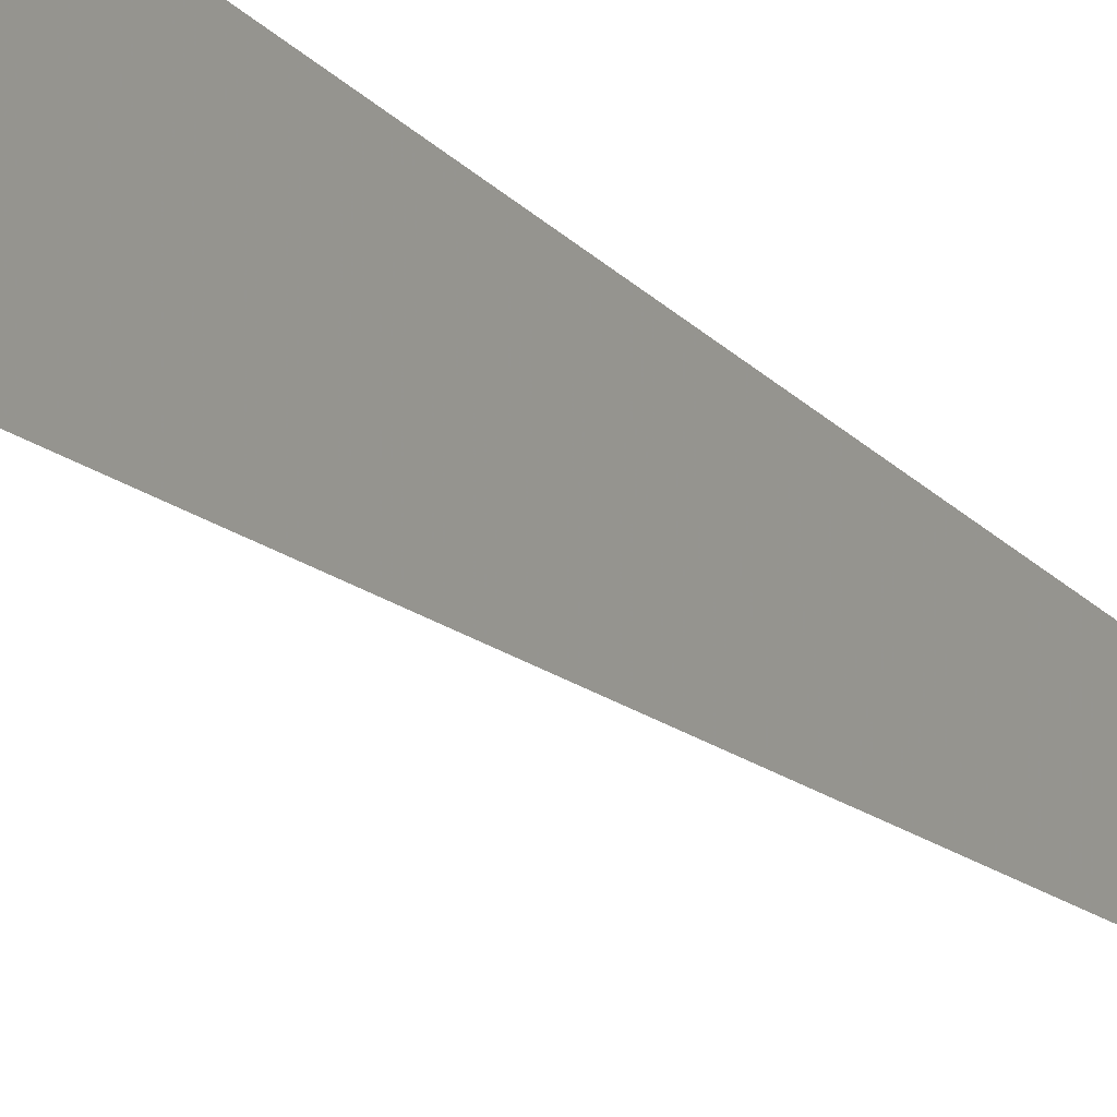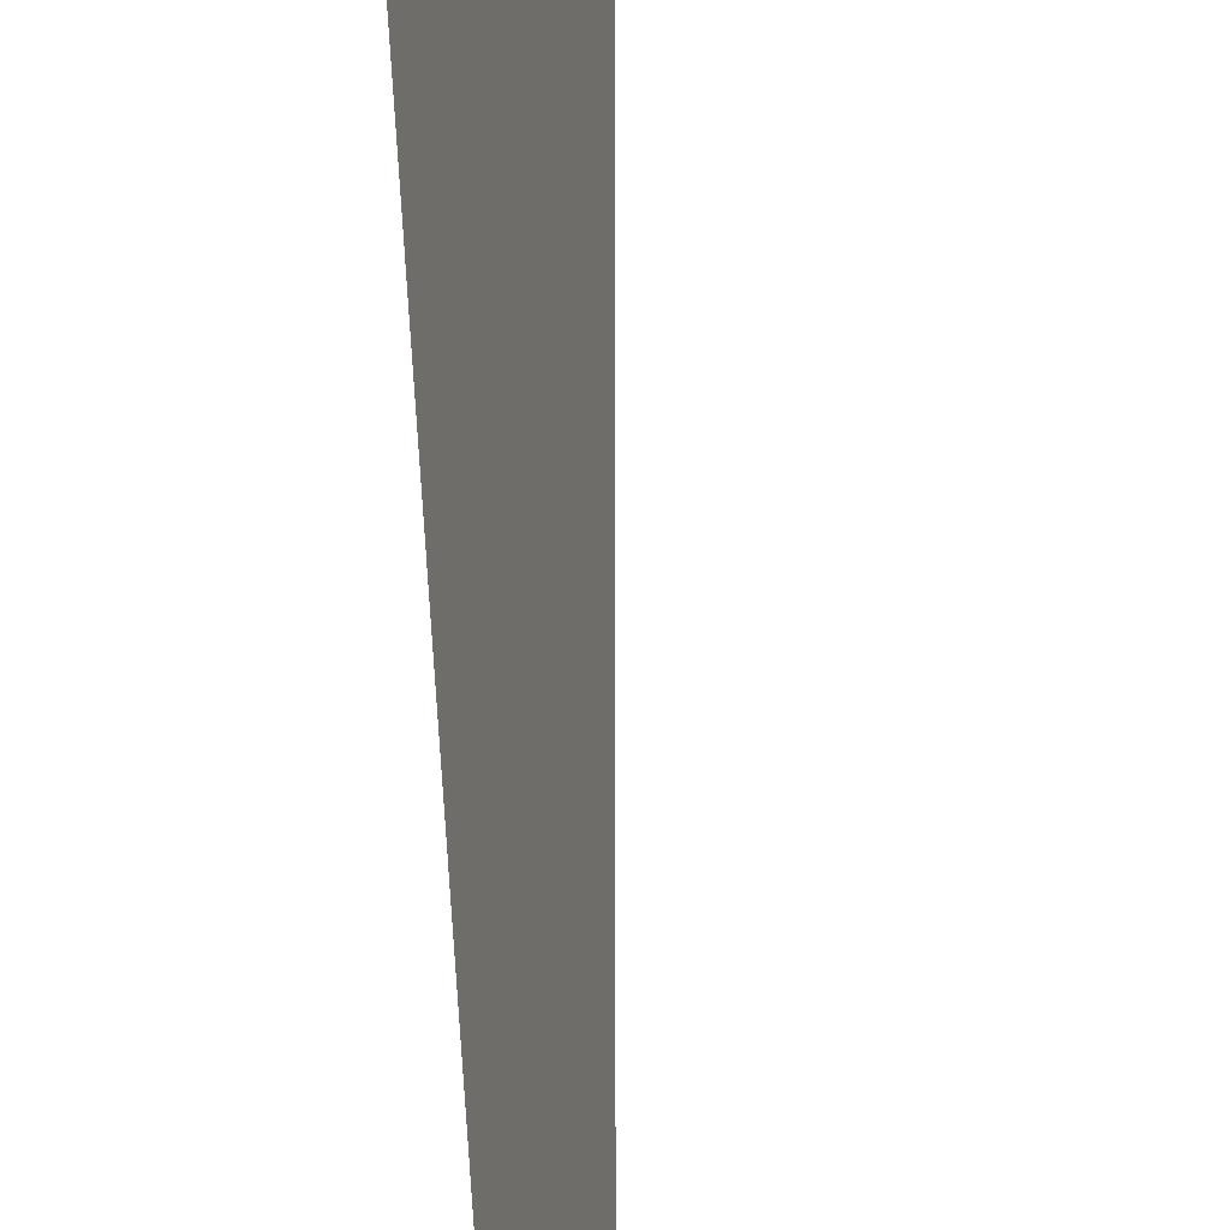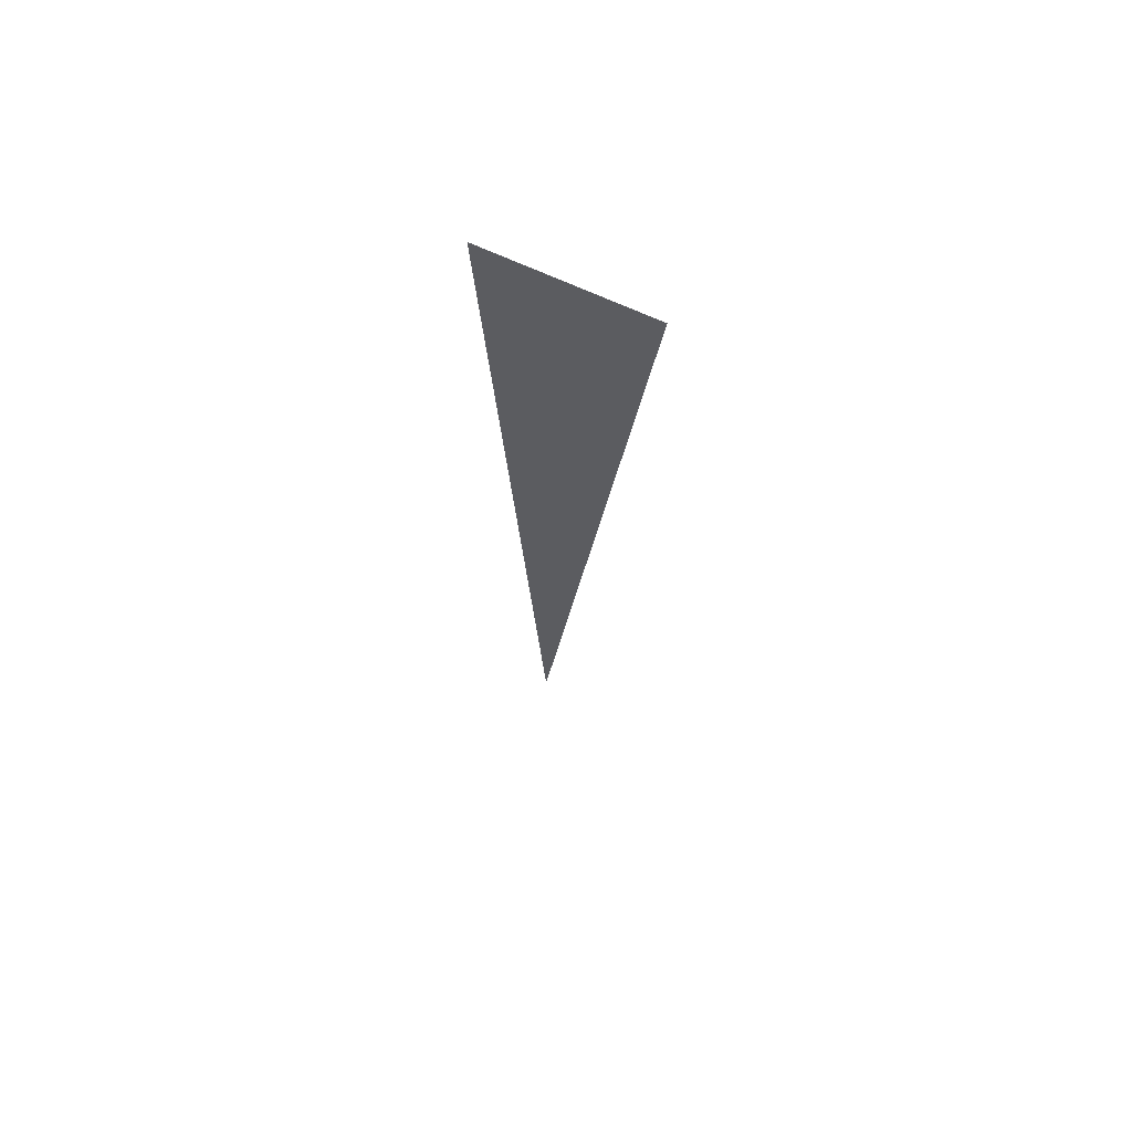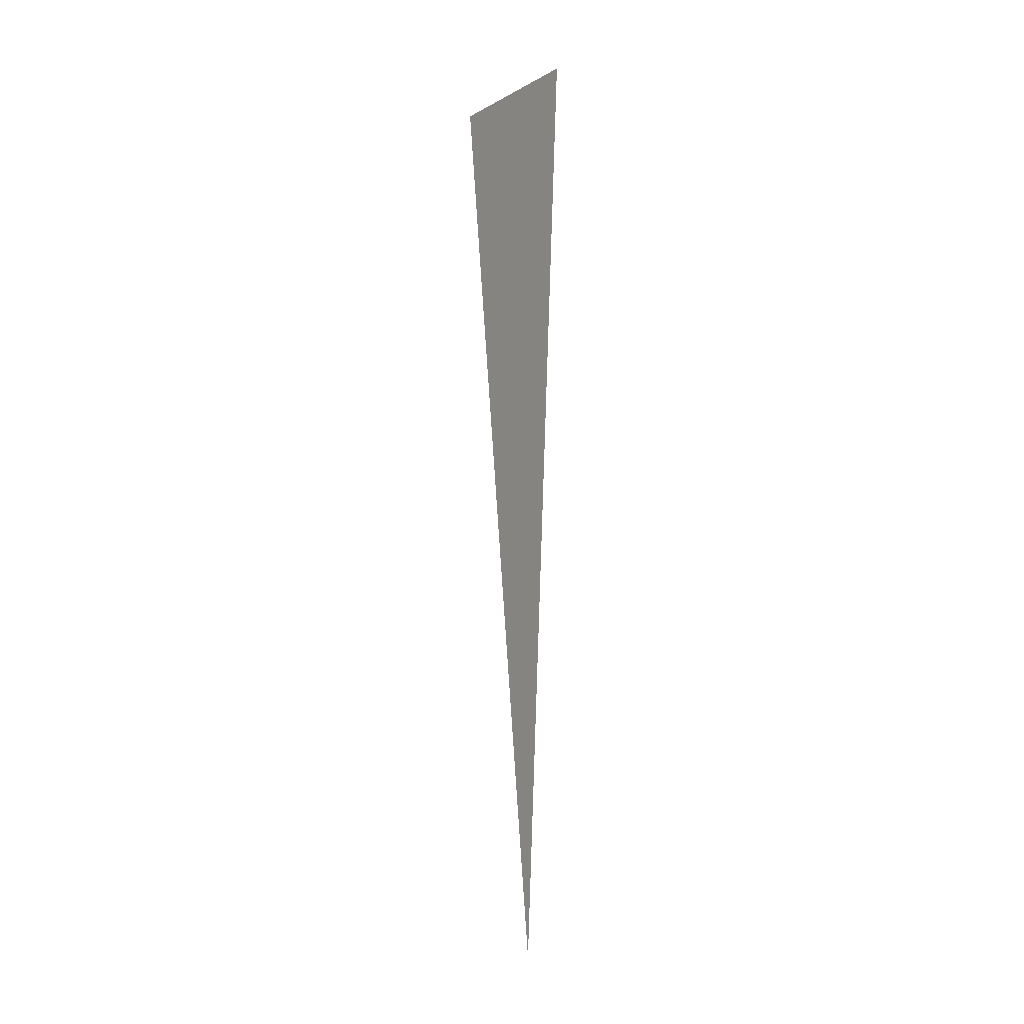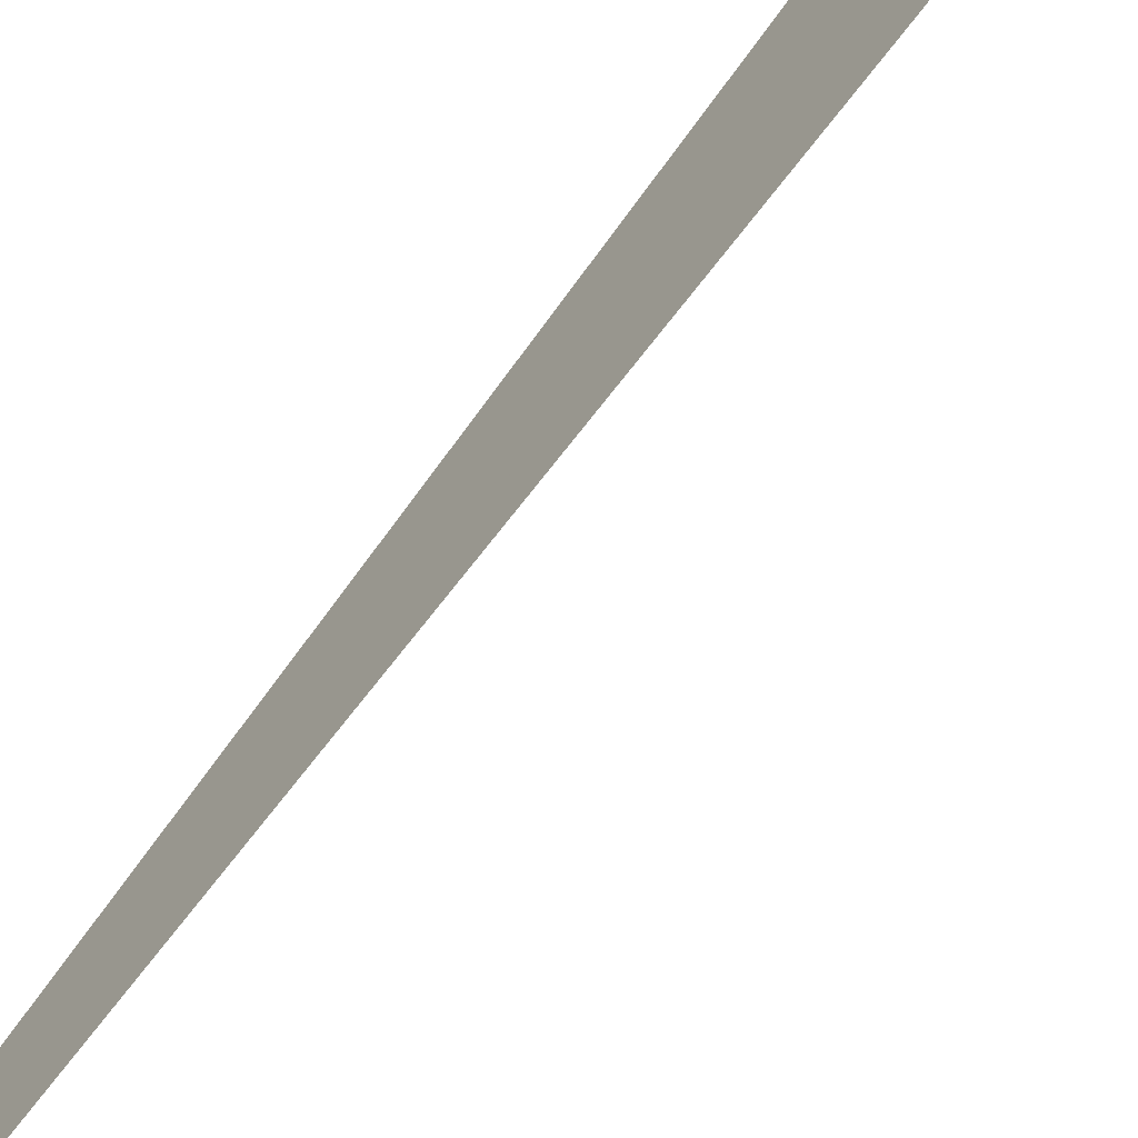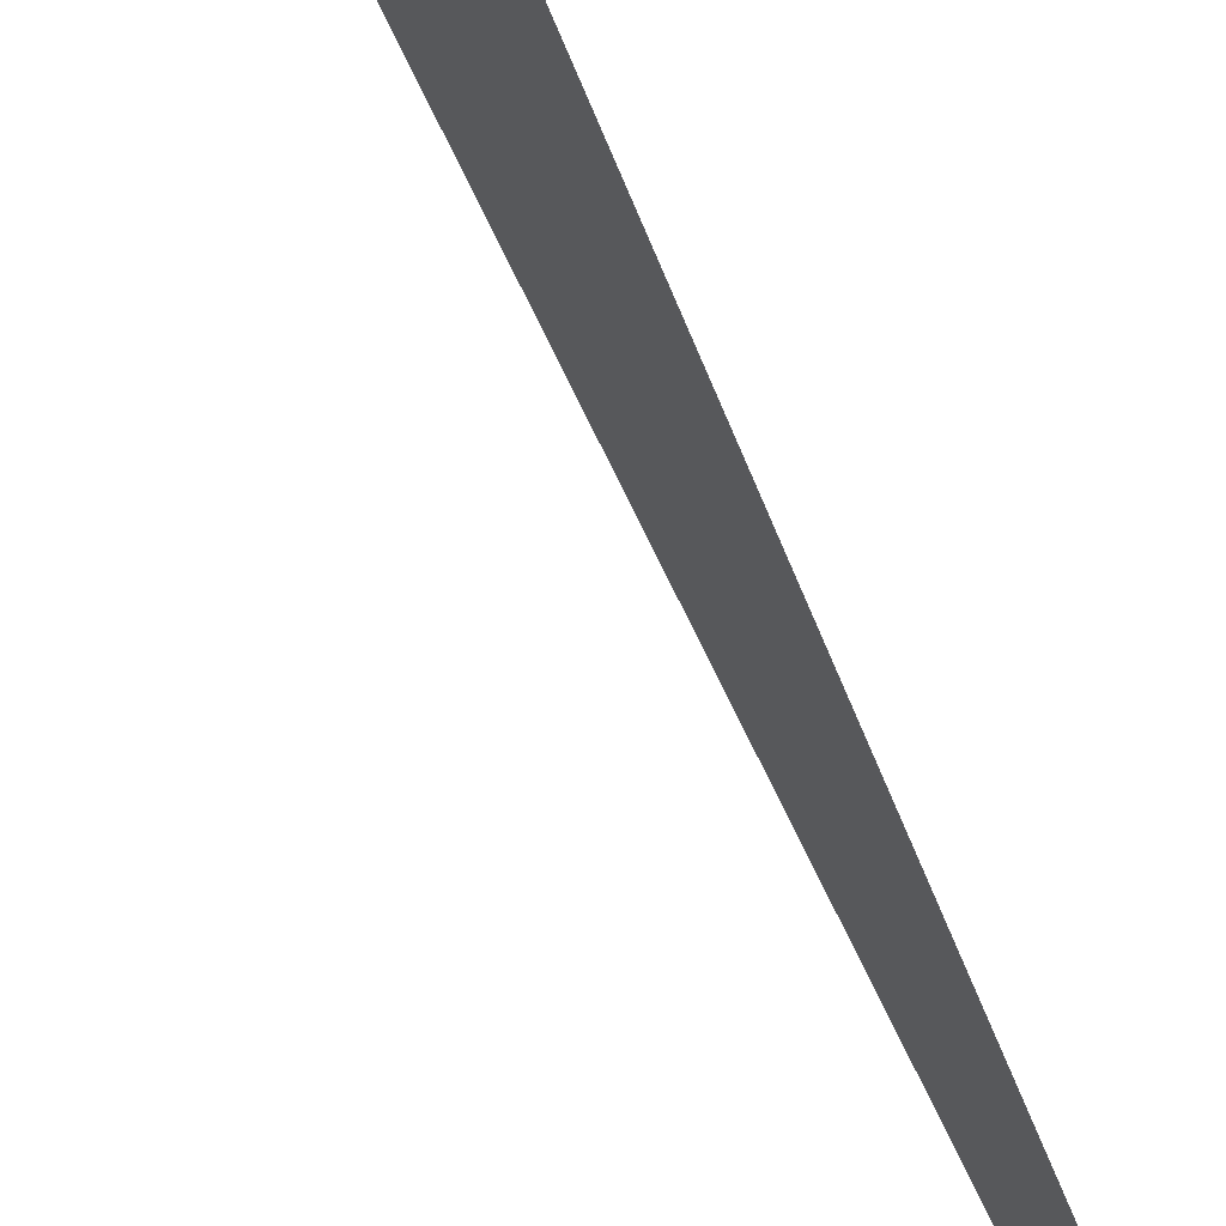
<metadata>
{"format":"obj","ext":"obj","renderer":"f3d","projection":"perspective","resolution":1024,"background":"white","views":[{"elev":33.6,"azim":-41.0,"up":"+Z"},{"elev":69.5,"azim":-4.1,"up":"+Z"},{"elev":63.2,"azim":139.8,"up":"+Y"},{"elev":-8.7,"azim":168.3,"up":"+Y"},{"elev":72.3,"azim":33.5,"up":"+Z"},{"elev":-69.3,"azim":-158.7,"up":"+Z"}]}
</metadata>
<code>
v -0.5 -1.875 0.5
v -0.5 0 0.1953
v -0.3672 0 0.5
v -0.4922 -1.875 0.5469
v -1.062 0 -1.164
v -0.3672 0 0.5
f 1 2 3

</code>
